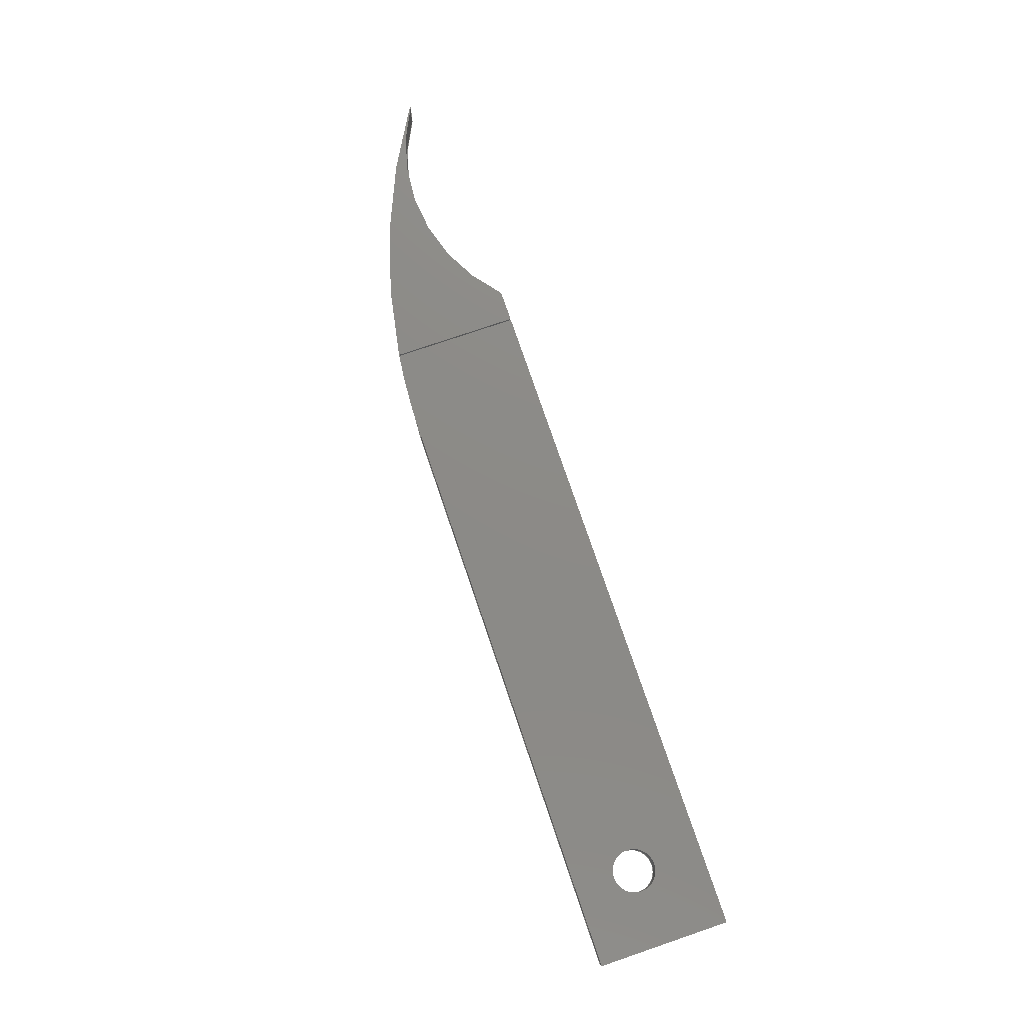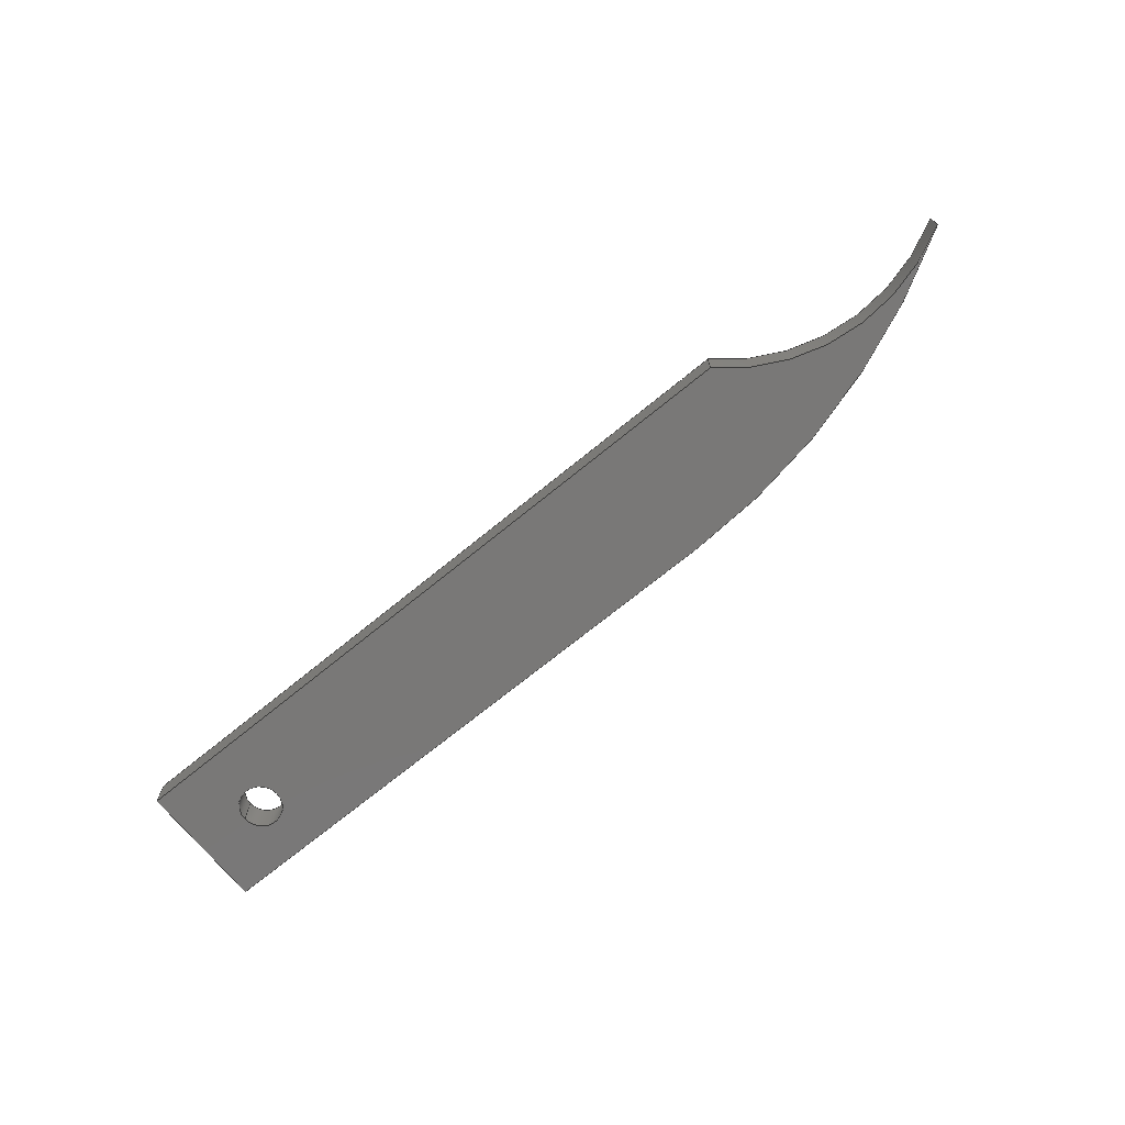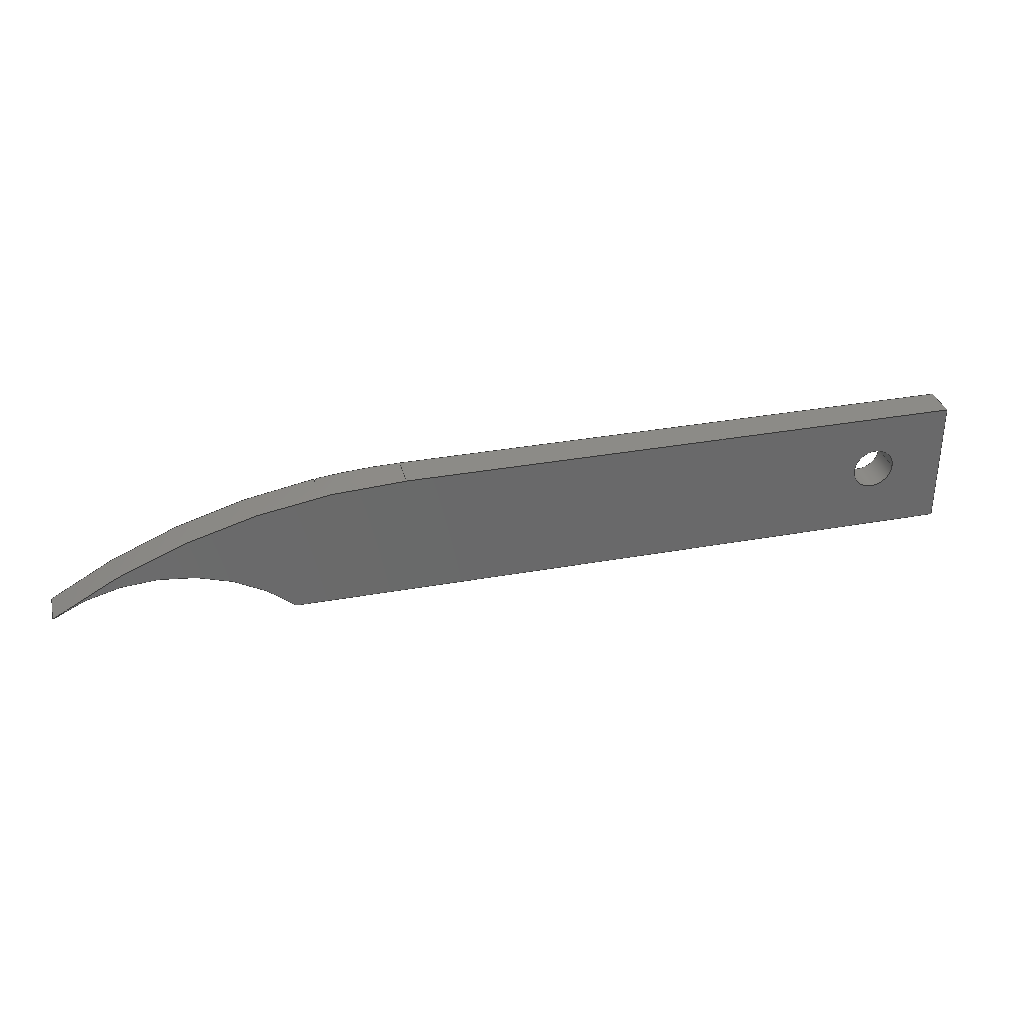
<metadata>
{"format":"step","ext":"step","renderer":"f3d","projection":"perspective","resolution":1024,"background":"white","views":[{"elev":77.0,"azim":-108.8,"up":"+Z"},{"elev":-71.2,"azim":39.2,"up":"+Z"},{"elev":33.3,"azim":166.0,"up":"+Y"}]}
</metadata>
<code>
ISO-10303-21;
DATA;
#1=MECHANICAL_DESIGN_GEOMETRIC_PRESENTATION_REPRESENTATION('',(#4),#351);
#2=SHAPE_REPRESENTATION_RELATIONSHIP('SRR','None',#358,#3);
#3=ADVANCED_BREP_SHAPE_REPRESENTATION('',(#5),#350);
#4=STYLED_ITEM('',(#367),#5);
#5=MANIFOLD_SOLID_BREP('Body1',#199);
#6=FACE_BOUND('',#40,.T.);
#7=FACE_BOUND('',#42,.T.);
#8=CIRCLE('',#217,3);
#9=CIRCLE('',#218,3);
#10=CIRCLE('',#219,3);
#11=CIRCLE('',#221,0.8932);
#12=CIRCLE('',#223,0.1);
#13=CIRCLE('',#224,0.1);
#14=CIRCLE('',#228,0.8932);
#15=CYLINDRICAL_SURFACE('',#216,3);
#16=CYLINDRICAL_SURFACE('',#222,0.1);
#17=CYLINDRICAL_SURFACE('',#227,0.8932);
#18=ELLIPSE('',#215,7.8,3);
#19=FACE_OUTER_BOUND('',#30,.T.);
#20=FACE_OUTER_BOUND('',#31,.T.);
#21=FACE_OUTER_BOUND('',#32,.T.);
#22=FACE_OUTER_BOUND('',#33,.T.);
#23=FACE_OUTER_BOUND('',#34,.T.);
#24=FACE_OUTER_BOUND('',#35,.T.);
#25=FACE_OUTER_BOUND('',#36,.T.);
#26=FACE_OUTER_BOUND('',#37,.T.);
#27=FACE_OUTER_BOUND('',#38,.T.);
#28=FACE_OUTER_BOUND('',#39,.T.);
#29=FACE_OUTER_BOUND('',#41,.T.);
#30=EDGE_LOOP('',(#126,#127,#128,#129));
#31=EDGE_LOOP('',(#130,#131,#132,#133));
#32=EDGE_LOOP('',(#134,#135,#136,#137,#138,#139,#140));
#33=EDGE_LOOP('',(#141,#142,#143,#144));
#34=EDGE_LOOP('',(#145,#146,#147,#148));
#35=EDGE_LOOP('',(#149,#150,#151,#152));
#36=EDGE_LOOP('',(#153,#154,#155,#156));
#37=EDGE_LOOP('',(#157,#158,#159,#160));
#38=EDGE_LOOP('',(#161,#162,#163,#164,#165,#166,#167));
#39=EDGE_LOOP('',(#168,#169,#170,#171,#172));
#40=EDGE_LOOP('',(#173));
#41=EDGE_LOOP('',(#174,#175,#176,#177,#178));
#42=EDGE_LOOP('',(#179));
#43=LINE('',#295,#62);
#44=LINE('',#297,#63);
#45=LINE('',#299,#64);
#46=LINE('',#300,#65);
#47=LINE('',#305,#66);
#48=LINE('',#306,#67);
#49=LINE('',#311,#68);
#50=LINE('',#315,#69);
#51=LINE('',#319,#70);
#52=LINE('',#325,#71);
#53=LINE('',#330,#72);
#54=LINE('',#332,#73);
#55=LINE('',#334,#74);
#56=LINE('',#335,#75);
#57=LINE('',#337,#76);
#58=LINE('',#338,#77);
#59=LINE('',#342,#78);
#60=LINE('',#344,#79);
#61=LINE('',#345,#80);
#62=VECTOR('',#236,1);
#63=VECTOR('',#237,1);
#64=VECTOR('',#238,1);
#65=VECTOR('',#239,1);
#66=VECTOR('',#244,1);
#67=VECTOR('',#245,1);
#68=VECTOR('',#250,1);
#69=VECTOR('',#253,1);
#70=VECTOR('',#258,1);
#71=VECTOR('',#265,0.1);
#72=VECTOR('',#270,1);
#73=VECTOR('',#271,1);
#74=VECTOR('',#272,1);
#75=VECTOR('',#273,1);
#76=VECTOR('',#276,1);
#77=VECTOR('',#277,1);
#78=VECTOR('',#282,1);
#79=VECTOR('',#285,1);
#80=VECTOR('',#286,1);
#81=VERTEX_POINT('',#293);
#82=VERTEX_POINT('',#294);
#83=VERTEX_POINT('',#296);
#84=VERTEX_POINT('',#298);
#85=VERTEX_POINT('',#302);
#86=VERTEX_POINT('',#304);
#87=VERTEX_POINT('',#308);
#88=VERTEX_POINT('',#310);
#89=VERTEX_POINT('',#312);
#90=VERTEX_POINT('',#314);
#91=VERTEX_POINT('',#318);
#92=VERTEX_POINT('',#322);
#93=VERTEX_POINT('',#324);
#94=VERTEX_POINT('',#328);
#95=VERTEX_POINT('',#329);
#96=VERTEX_POINT('',#331);
#97=VERTEX_POINT('',#333);
#98=VERTEX_POINT('',#340);
#99=EDGE_CURVE('',#81,#82,#43,.T.);
#100=EDGE_CURVE('',#83,#81,#44,.T.);
#101=EDGE_CURVE('',#84,#83,#45,.T.);
#102=EDGE_CURVE('',#82,#84,#46,.T.);
#103=EDGE_CURVE('',#85,#81,#18,.T.);
#104=EDGE_CURVE('',#86,#85,#47,.T.);
#105=EDGE_CURVE('',#83,#86,#48,.T.);
#106=EDGE_CURVE('',#87,#82,#8,.T.);
#107=EDGE_CURVE('',#88,#87,#49,.T.);
#108=EDGE_CURVE('',#88,#89,#9,.T.);
#109=EDGE_CURVE('',#89,#90,#50,.T.);
#110=EDGE_CURVE('',#85,#90,#10,.T.);
#111=EDGE_CURVE('',#84,#91,#51,.T.);
#112=EDGE_CURVE('',#91,#87,#11,.T.);
#113=EDGE_CURVE('',#92,#92,#12,.T.);
#114=EDGE_CURVE('',#92,#93,#52,.T.);
#115=EDGE_CURVE('',#93,#93,#13,.T.);
#116=EDGE_CURVE('',#94,#95,#53,.T.);
#117=EDGE_CURVE('',#94,#96,#54,.T.);
#118=EDGE_CURVE('',#97,#96,#55,.T.);
#119=EDGE_CURVE('',#95,#97,#56,.T.);
#120=EDGE_CURVE('',#95,#89,#57,.T.);
#121=EDGE_CURVE('',#90,#97,#58,.T.);
#122=EDGE_CURVE('',#88,#98,#14,.T.);
#123=EDGE_CURVE('',#98,#91,#59,.T.);
#124=EDGE_CURVE('',#96,#86,#60,.T.);
#125=EDGE_CURVE('',#94,#98,#61,.T.);
#126=ORIENTED_EDGE('',*,*,#99,.F.);
#127=ORIENTED_EDGE('',*,*,#100,.F.);
#128=ORIENTED_EDGE('',*,*,#101,.F.);
#129=ORIENTED_EDGE('',*,*,#102,.F.);
#130=ORIENTED_EDGE('',*,*,#103,.F.);
#131=ORIENTED_EDGE('',*,*,#104,.F.);
#132=ORIENTED_EDGE('',*,*,#105,.F.);
#133=ORIENTED_EDGE('',*,*,#100,.T.);
#134=ORIENTED_EDGE('',*,*,#103,.T.);
#135=ORIENTED_EDGE('',*,*,#99,.T.);
#136=ORIENTED_EDGE('',*,*,#106,.F.);
#137=ORIENTED_EDGE('',*,*,#107,.F.);
#138=ORIENTED_EDGE('',*,*,#108,.T.);
#139=ORIENTED_EDGE('',*,*,#109,.T.);
#140=ORIENTED_EDGE('',*,*,#110,.F.);
#141=ORIENTED_EDGE('',*,*,#102,.T.);
#142=ORIENTED_EDGE('',*,*,#111,.T.);
#143=ORIENTED_EDGE('',*,*,#112,.T.);
#144=ORIENTED_EDGE('',*,*,#106,.T.);
#145=ORIENTED_EDGE('',*,*,#113,.F.);
#146=ORIENTED_EDGE('',*,*,#114,.T.);
#147=ORIENTED_EDGE('',*,*,#115,.F.);
#148=ORIENTED_EDGE('',*,*,#114,.F.);
#149=ORIENTED_EDGE('',*,*,#116,.F.);
#150=ORIENTED_EDGE('',*,*,#117,.T.);
#151=ORIENTED_EDGE('',*,*,#118,.F.);
#152=ORIENTED_EDGE('',*,*,#119,.F.);
#153=ORIENTED_EDGE('',*,*,#120,.F.);
#154=ORIENTED_EDGE('',*,*,#119,.T.);
#155=ORIENTED_EDGE('',*,*,#121,.F.);
#156=ORIENTED_EDGE('',*,*,#109,.F.);
#157=ORIENTED_EDGE('',*,*,#122,.F.);
#158=ORIENTED_EDGE('',*,*,#107,.T.);
#159=ORIENTED_EDGE('',*,*,#112,.F.);
#160=ORIENTED_EDGE('',*,*,#123,.F.);
#161=ORIENTED_EDGE('',*,*,#105,.T.);
#162=ORIENTED_EDGE('',*,*,#124,.F.);
#163=ORIENTED_EDGE('',*,*,#117,.F.);
#164=ORIENTED_EDGE('',*,*,#125,.T.);
#165=ORIENTED_EDGE('',*,*,#123,.T.);
#166=ORIENTED_EDGE('',*,*,#111,.F.);
#167=ORIENTED_EDGE('',*,*,#101,.T.);
#168=ORIENTED_EDGE('',*,*,#104,.T.);
#169=ORIENTED_EDGE('',*,*,#110,.T.);
#170=ORIENTED_EDGE('',*,*,#121,.T.);
#171=ORIENTED_EDGE('',*,*,#118,.T.);
#172=ORIENTED_EDGE('',*,*,#124,.T.);
#173=ORIENTED_EDGE('',*,*,#113,.T.);
#174=ORIENTED_EDGE('',*,*,#125,.F.);
#175=ORIENTED_EDGE('',*,*,#116,.T.);
#176=ORIENTED_EDGE('',*,*,#120,.T.);
#177=ORIENTED_EDGE('',*,*,#108,.F.);
#178=ORIENTED_EDGE('',*,*,#122,.T.);
#179=ORIENTED_EDGE('',*,*,#115,.T.);
#180=PLANE('',#213);
#181=PLANE('',#214);
#182=PLANE('',#220);
#183=PLANE('',#225);
#184=PLANE('',#226);
#185=PLANE('',#229);
#186=PLANE('',#230);
#187=PLANE('',#231);
#188=ADVANCED_FACE('',(#19),#180,.F.);
#189=ADVANCED_FACE('',(#20),#181,.F.);
#190=ADVANCED_FACE('',(#21),#15,.T.);
#191=ADVANCED_FACE('',(#22),#182,.T.);
#192=ADVANCED_FACE('',(#23),#16,.F.);
#193=ADVANCED_FACE('',(#24),#183,.T.);
#194=ADVANCED_FACE('',(#25),#184,.T.);
#195=ADVANCED_FACE('',(#26),#17,.F.);
#196=ADVANCED_FACE('',(#27),#185,.T.);
#197=ADVANCED_FACE('',(#28,#6),#186,.T.);
#198=ADVANCED_FACE('',(#29,#7),#187,.F.);
#199=CLOSED_SHELL('',(#188,#189,#190,#191,#192,#193,#194,#195,#196,#197,
#198));
#200=DERIVED_UNIT_ELEMENT(#202,1);
#201=DERIVED_UNIT_ELEMENT(#353,3);
#202=(
MASS_UNIT()
NAMED_UNIT(*)
SI_UNIT(.KILO.,.GRAM.)
);
#203=DERIVED_UNIT((#200,#201));
#204=MEASURE_REPRESENTATION_ITEM('density measure',
POSITIVE_RATIO_MEASURE(7850),#203);
#205=PROPERTY_DEFINITION_REPRESENTATION(#210,#207);
#206=PROPERTY_DEFINITION_REPRESENTATION(#211,#208);
#207=REPRESENTATION('material name',(#209),#350);
#208=REPRESENTATION('density',(#204),#350);
#209=DESCRIPTIVE_REPRESENTATION_ITEM('Steel','Steel');
#210=PROPERTY_DEFINITION('material property','material name',#360);
#211=PROPERTY_DEFINITION('material property','density of part',#360);
#212=AXIS2_PLACEMENT_3D('placement',#291,#232,#233);
#213=AXIS2_PLACEMENT_3D('',#292,#234,#235);
#214=AXIS2_PLACEMENT_3D('',#301,#240,#241);
#215=AXIS2_PLACEMENT_3D('',#303,#242,#243);
#216=AXIS2_PLACEMENT_3D('',#307,#246,#247);
#217=AXIS2_PLACEMENT_3D('',#309,#248,#249);
#218=AXIS2_PLACEMENT_3D('',#313,#251,#252);
#219=AXIS2_PLACEMENT_3D('',#316,#254,#255);
#220=AXIS2_PLACEMENT_3D('',#317,#256,#257);
#221=AXIS2_PLACEMENT_3D('',#320,#259,#260);
#222=AXIS2_PLACEMENT_3D('',#321,#261,#262);
#223=AXIS2_PLACEMENT_3D('',#323,#263,#264);
#224=AXIS2_PLACEMENT_3D('',#326,#266,#267);
#225=AXIS2_PLACEMENT_3D('',#327,#268,#269);
#226=AXIS2_PLACEMENT_3D('',#336,#274,#275);
#227=AXIS2_PLACEMENT_3D('',#339,#278,#279);
#228=AXIS2_PLACEMENT_3D('',#341,#280,#281);
#229=AXIS2_PLACEMENT_3D('',#343,#283,#284);
#230=AXIS2_PLACEMENT_3D('',#346,#287,#288);
#231=AXIS2_PLACEMENT_3D('',#347,#289,#290);
#232=DIRECTION('axis',(0,0,1));
#233=DIRECTION('refdir',(1,0,0));
#234=DIRECTION('center_axis',(1,0,0));
#235=DIRECTION('ref_axis',(0,0,-1));
#236=DIRECTION('',(0,0,1));
#237=DIRECTION('',(0,1,0));
#238=DIRECTION('',(0,0,-1));
#239=DIRECTION('',(0,-1,0));
#240=DIRECTION('center_axis',(-0.9231,0,-0.3846));
#241=DIRECTION('ref_axis',(-0.3846,0,0.9231));
#242=DIRECTION('center_axis',(-0.9231,0,-0.3846));
#243=DIRECTION('ref_axis',(0.3846,0,-0.9231));
#244=DIRECTION('',(0,1,0));
#245=DIRECTION('',(-0.3846,0,0.9231));
#246=DIRECTION('center_axis',(0,0,1));
#247=DIRECTION('ref_axis',(0.5578,0.83,0));
#248=DIRECTION('center_axis',(0,0,1));
#249=DIRECTION('ref_axis',(0.5578,0.83,0));
#250=DIRECTION('',(0,0,1));
#251=DIRECTION('center_axis',(0,0,1));
#252=DIRECTION('ref_axis',(0.5578,0.83,0));
#253=DIRECTION('',(0,0,1));
#254=DIRECTION('center_axis',(0,0,1));
#255=DIRECTION('ref_axis',(0.5578,0.83,0));
#256=DIRECTION('center_axis',(0,0,1));
#257=DIRECTION('ref_axis',(1,0,0));
#258=DIRECTION('',(1,0,0));
#259=DIRECTION('center_axis',(0,0,-1));
#260=DIRECTION('ref_axis',(0.5727,0.8197,0));
#261=DIRECTION('center_axis',(0,0,-1));
#262=DIRECTION('ref_axis',(1,0,0));
#263=DIRECTION('center_axis',(0,0,-1));
#264=DIRECTION('ref_axis',(1,0,0));
#265=DIRECTION('',(0,0,-1));
#266=DIRECTION('center_axis',(0,0,1));
#267=DIRECTION('ref_axis',(1,0,0));
#268=DIRECTION('center_axis',(-1,0,0));
#269=DIRECTION('ref_axis',(0,-1,0));
#270=DIRECTION('',(0,1,0));
#271=DIRECTION('',(0,0,1));
#272=DIRECTION('',(0,-1,0));
#273=DIRECTION('',(0,0,1));
#274=DIRECTION('center_axis',(0,1,0));
#275=DIRECTION('ref_axis',(-1,0,0));
#276=DIRECTION('',(1,0,0));
#277=DIRECTION('',(-1,0,0));
#278=DIRECTION('center_axis',(0,0,1));
#279=DIRECTION('ref_axis',(0.5727,0.8197,0));
#280=DIRECTION('center_axis',(0,0,1));
#281=DIRECTION('ref_axis',(0.5727,0.8197,0));
#282=DIRECTION('',(0,0,1));
#283=DIRECTION('center_axis',(0,-1,0));
#284=DIRECTION('ref_axis',(1,0,0));
#285=DIRECTION('',(1,0,0));
#286=DIRECTION('',(1,0,0));
#287=DIRECTION('center_axis',(0,0,1));
#288=DIRECTION('ref_axis',(1,0,0));
#289=DIRECTION('center_axis',(0,0,1));
#290=DIRECTION('ref_axis',(1,0,0));
#291=CARTESIAN_POINT('',(0,0,0));
#292=CARTESIAN_POINT('Origin',(3.06,0,0.195));
#293=CARTESIAN_POINT('',(3.06,0.5731,0.135));
#294=CARTESIAN_POINT('',(3.06,0.5731,0.16));
#295=CARTESIAN_POINT('',(3.06,0.5731,0));
#296=CARTESIAN_POINT('',(3.06,0,0.135));
#297=CARTESIAN_POINT('',(3.06,0,0.135));
#298=CARTESIAN_POINT('',(3.06,0,0.16));
#299=CARTESIAN_POINT('',(3.06,0,0.0975));
#300=CARTESIAN_POINT('',(3.06,0.15,0.16));
#301=CARTESIAN_POINT('Origin',(3.06,0,0.135));
#302=CARTESIAN_POINT('',(3.05,0.5745,0.16));
#303=CARTESIAN_POINT('Origin',(2.659,-2.4,1.097));
#304=CARTESIAN_POINT('',(3.05,0,0.16));
#305=CARTESIAN_POINT('',(3.05,0.15,0.16));
#306=CARTESIAN_POINT('',(2.858,0,0.6207));
#307=CARTESIAN_POINT('Origin',(2.659,-2.4,0));
#308=CARTESIAN_POINT('',(4.294,0.1155,0.16));
#309=CARTESIAN_POINT('Origin',(2.659,-2.4,0.16));
#310=CARTESIAN_POINT('',(4.294,0.1155,0));
#311=CARTESIAN_POINT('',(4.294,0.1155,0));
#312=CARTESIAN_POINT('',(2.659,0.6,0));
#313=CARTESIAN_POINT('Origin',(2.659,-2.4,0));
#314=CARTESIAN_POINT('',(2.659,0.6,0.16));
#315=CARTESIAN_POINT('',(2.659,0.6,0));
#316=CARTESIAN_POINT('Origin',(2.659,-2.4,0.16));
#317=CARTESIAN_POINT('Origin',(2.166,0.3,0.16));
#318=CARTESIAN_POINT('',(3.2,1.11e-16,0.16));
#319=CARTESIAN_POINT('',(0,0,0.16));
#320=CARTESIAN_POINT('Origin',(3.821,-0.6422,0.16));
#321=CARTESIAN_POINT('Origin',(0.35,0.32,0.16));
#322=CARTESIAN_POINT('',(0.25,0.32,0.16));
#323=CARTESIAN_POINT('Origin',(0.35,0.32,0.16));
#324=CARTESIAN_POINT('',(0.25,0.32,0));
#325=CARTESIAN_POINT('',(0.25,0.32,0.16));
#326=CARTESIAN_POINT('Origin',(0.35,0.32,0));
#327=CARTESIAN_POINT('Origin',(0,0.6,0));
#328=CARTESIAN_POINT('',(0,0,0));
#329=CARTESIAN_POINT('',(0,0.6,0));
#330=CARTESIAN_POINT('',(0,0,0));
#331=CARTESIAN_POINT('',(0,0,0.16));
#332=CARTESIAN_POINT('',(0,0,0));
#333=CARTESIAN_POINT('',(0,0.6,0.16));
#334=CARTESIAN_POINT('',(0,0,0.16));
#335=CARTESIAN_POINT('',(0,0.6,0));
#336=CARTESIAN_POINT('Origin',(2.659,0.6,0));
#337=CARTESIAN_POINT('',(0,0.6,0));
#338=CARTESIAN_POINT('',(0,0.6,0.16));
#339=CARTESIAN_POINT('Origin',(3.821,-0.6422,0));
#340=CARTESIAN_POINT('',(3.2,1.11e-16,0));
#341=CARTESIAN_POINT('Origin',(3.821,-0.6422,0));
#342=CARTESIAN_POINT('',(3.2,1.11e-16,0));
#343=CARTESIAN_POINT('Origin',(0,0,0));
#344=CARTESIAN_POINT('',(0,0,0.16));
#345=CARTESIAN_POINT('',(0,0,0));
#346=CARTESIAN_POINT('Origin',(2.166,0.3,0.16));
#347=CARTESIAN_POINT('Origin',(2.166,0.3,0));
#348=UNCERTAINTY_MEASURE_WITH_UNIT(LENGTH_MEASURE(0.001),#352,
'DISTANCE_ACCURACY_VALUE',
'Maximum model space distance between geometric entities at asserted c
onnectivities');
#349=UNCERTAINTY_MEASURE_WITH_UNIT(LENGTH_MEASURE(0.001),#352,
'DISTANCE_ACCURACY_VALUE',
'Maximum model space distance between geometric entities at asserted c
onnectivities');
#350=(
GEOMETRIC_REPRESENTATION_CONTEXT(3)
GLOBAL_UNCERTAINTY_ASSIGNED_CONTEXT((#348))
GLOBAL_UNIT_ASSIGNED_CONTEXT((#352,#354,#355))
REPRESENTATION_CONTEXT('','3D')
);
#351=(
GEOMETRIC_REPRESENTATION_CONTEXT(3)
GLOBAL_UNCERTAINTY_ASSIGNED_CONTEXT((#349))
GLOBAL_UNIT_ASSIGNED_CONTEXT((#352,#354,#355))
REPRESENTATION_CONTEXT('','3D')
);
#352=(
LENGTH_UNIT()
NAMED_UNIT(*)
SI_UNIT(.CENTI.,.METRE.)
);
#353=(
LENGTH_UNIT()
NAMED_UNIT(*)
SI_UNIT($,.METRE.)
);
#354=(
NAMED_UNIT(*)
PLANE_ANGLE_UNIT()
SI_UNIT($,.RADIAN.)
);
#355=(
NAMED_UNIT(*)
SI_UNIT($,.STERADIAN.)
SOLID_ANGLE_UNIT()
);
#356=SHAPE_DEFINITION_REPRESENTATION(#357,#358);
#357=PRODUCT_DEFINITION_SHAPE('',$,#360);
#358=SHAPE_REPRESENTATION('',(#212),#350);
#359=PRODUCT_DEFINITION_CONTEXT('part definition',#364,'design');
#360=PRODUCT_DEFINITION('Nail Polisher','Nail Polisher v3',#361,#359);
#361=PRODUCT_DEFINITION_FORMATION('',$,#366);
#362=PRODUCT_RELATED_PRODUCT_CATEGORY('Nail Polisher v3',
'Nail Polisher v3',(#366));
#363=APPLICATION_PROTOCOL_DEFINITION('international standard',
'automotive_design',2009,#364);
#364=APPLICATION_CONTEXT(
'Core Data for Automotive Mechanical Design Process');
#365=PRODUCT_CONTEXT('part definition',#364,'mechanical');
#366=PRODUCT('Nail Polisher','Nail Polisher v3',$,(#365));
#367=PRESENTATION_STYLE_ASSIGNMENT((#368));
#368=SURFACE_STYLE_USAGE(.BOTH.,#369);
#369=SURFACE_SIDE_STYLE('',(#370));
#370=SURFACE_STYLE_FILL_AREA(#371);
#371=FILL_AREA_STYLE('Steel - Satin',(#372));
#372=FILL_AREA_STYLE_COLOUR('Steel - Satin',#373);
#373=COLOUR_RGB('Steel - Satin',0.6275,0.6275,0.6275);
ENDSEC;
END-ISO-10303-21;

</code>
